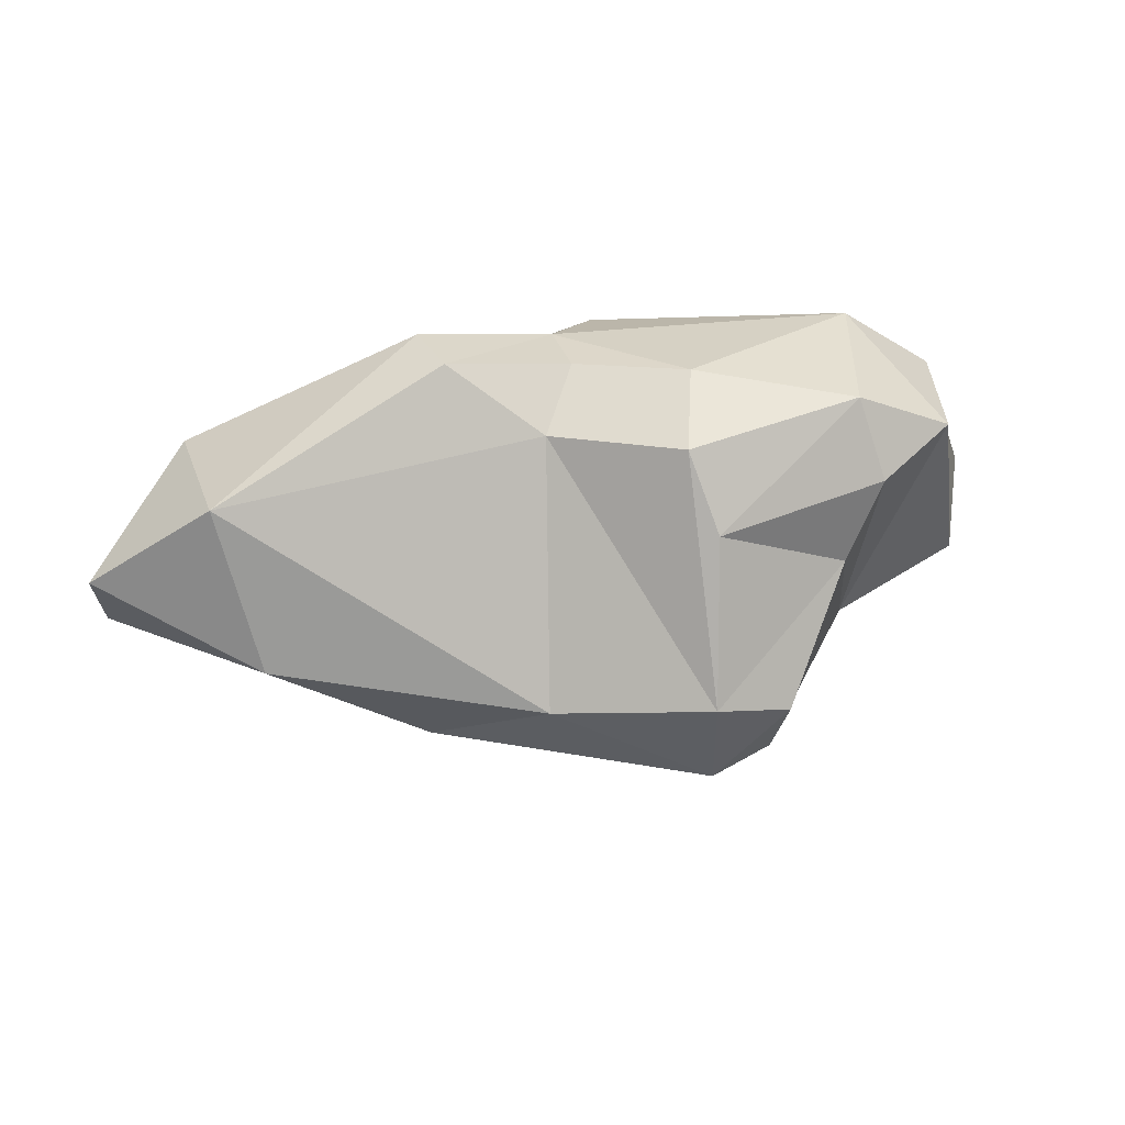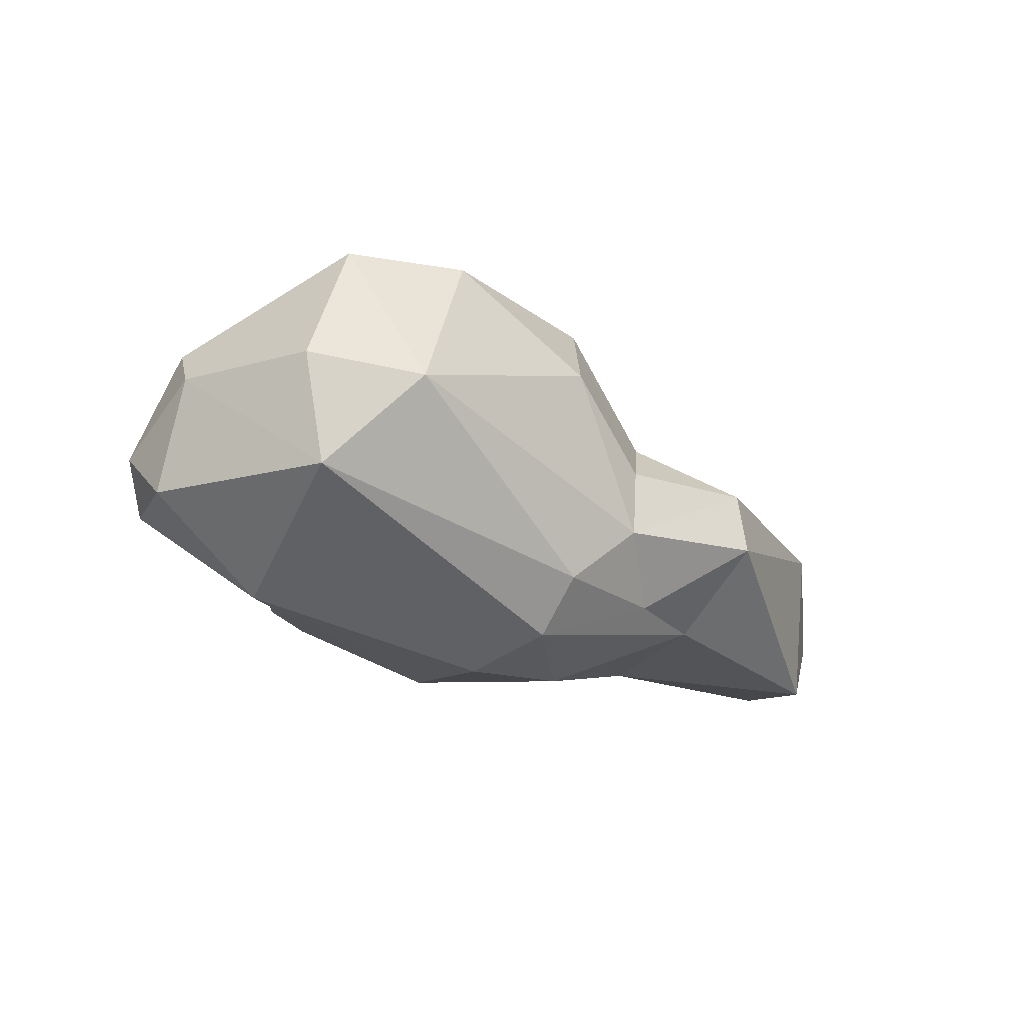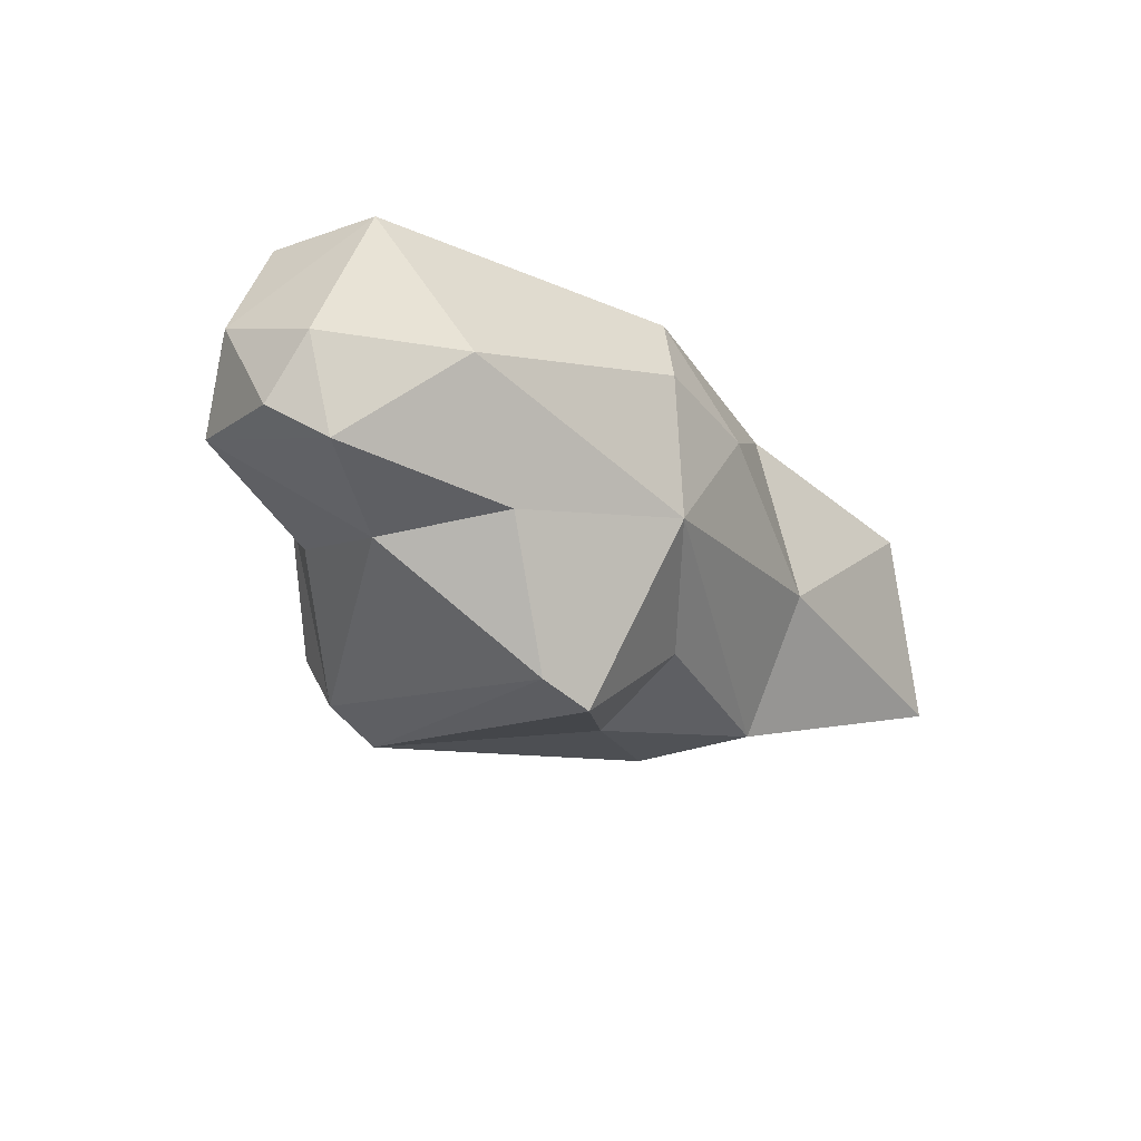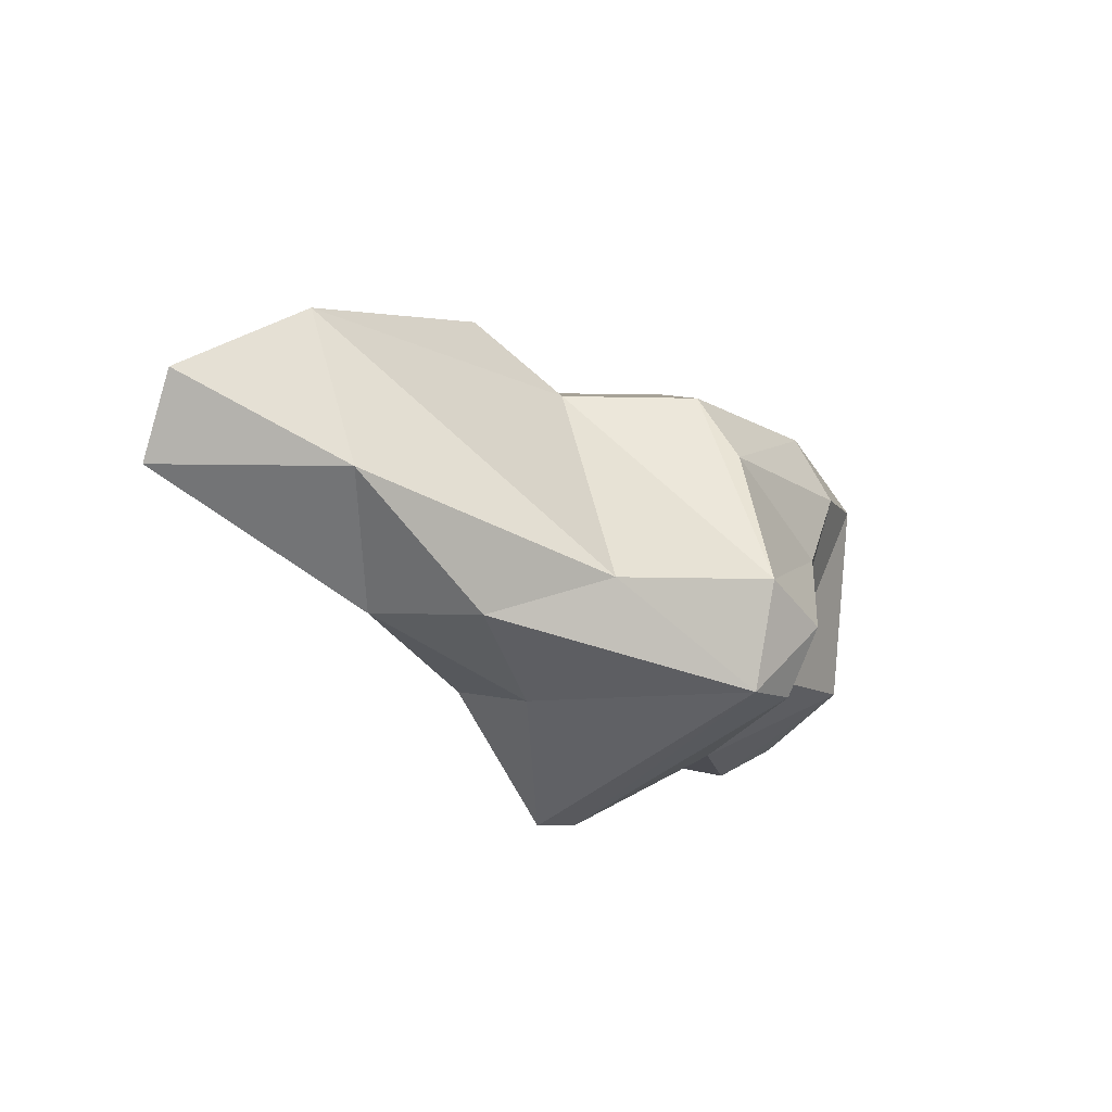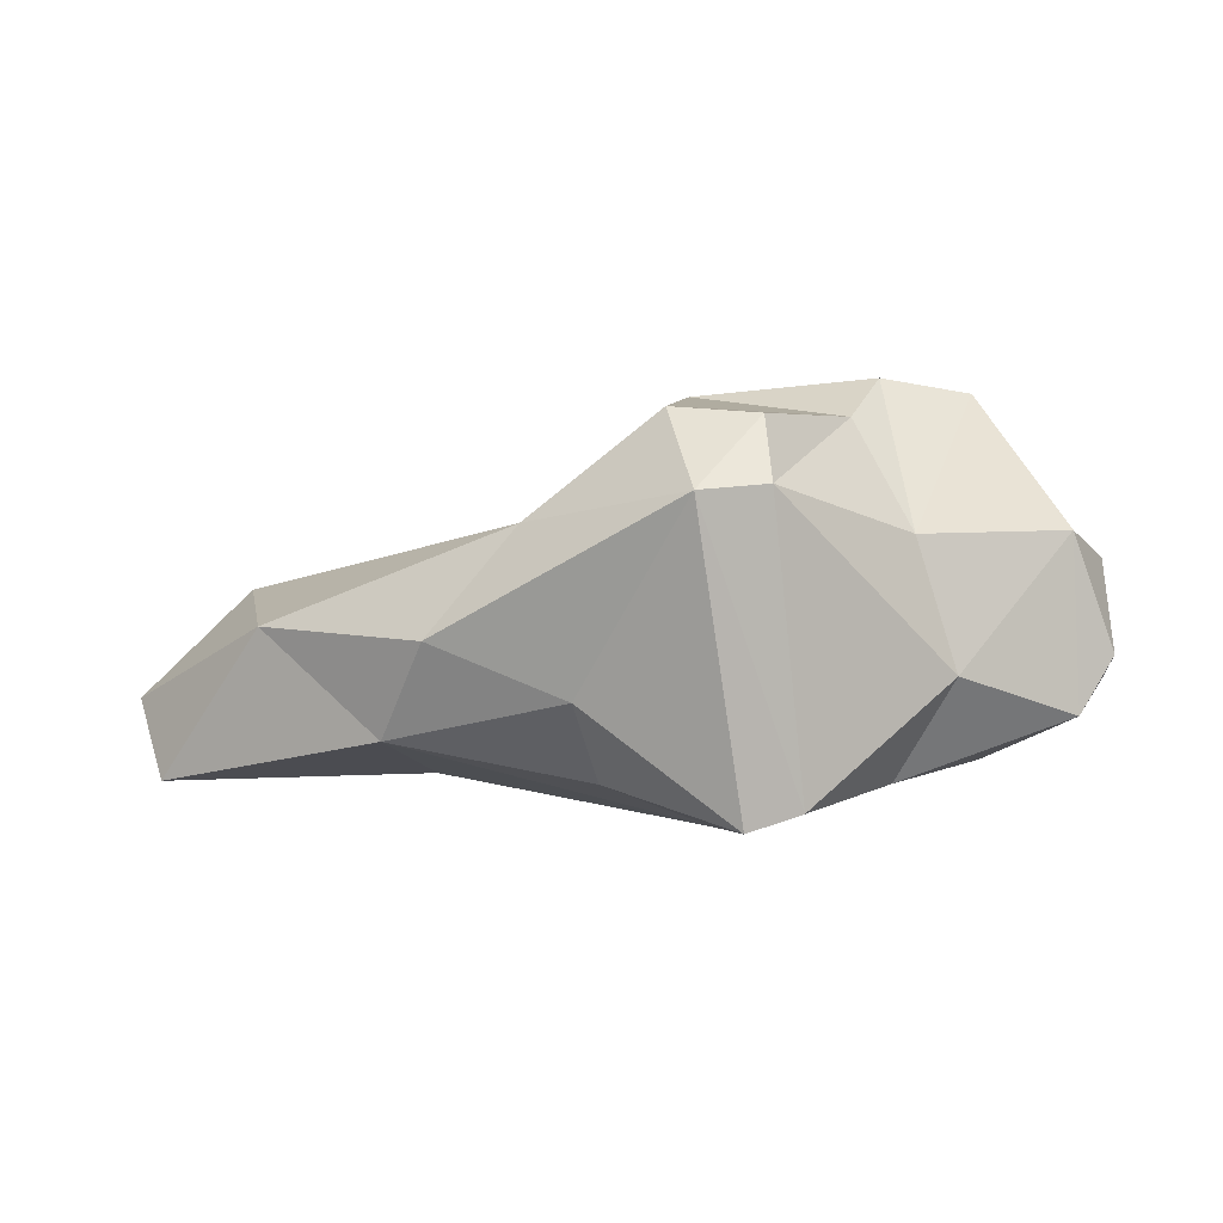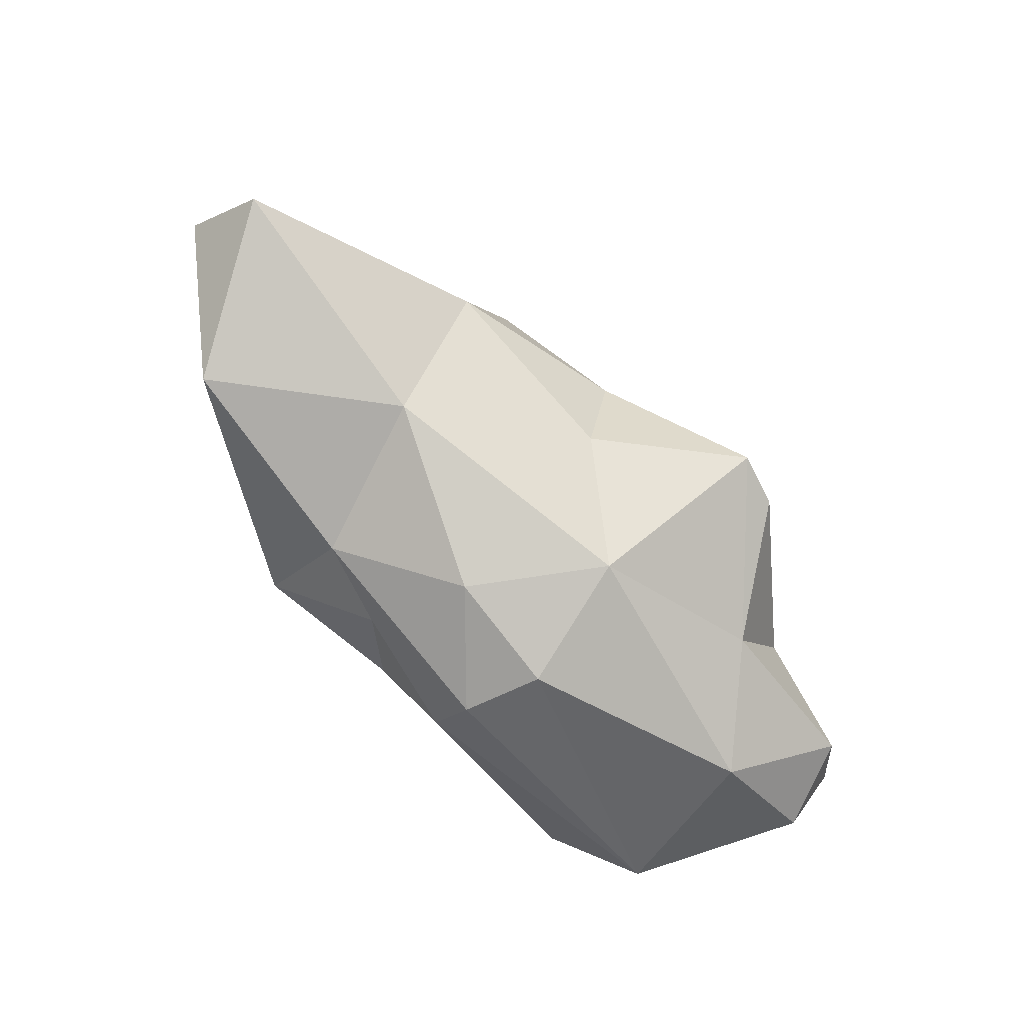
<metadata>
{"format":"obj","ext":"obj","renderer":"f3d","projection":"perspective","resolution":1024,"background":"white","views":[{"elev":27.9,"azim":155.7,"up":"+Z"},{"elev":-20.4,"azim":-43.3,"up":"+Y"},{"elev":-31.5,"azim":-50.5,"up":"+Z"},{"elev":-25.6,"azim":128.5,"up":"+Z"},{"elev":-65.7,"azim":-176.1,"up":"+Z"},{"elev":-80.0,"azim":131.3,"up":"+Y"}]}
</metadata>
<code>
o cloud1
v -0.1203 -0.8684 0.07731
v -0.1203 -0.8684 0.07731
v -0.1203 -0.8684 0.07731
v -0.1203 -0.8684 0.07731
v -0.1203 -0.8684 0.07731
v -1.281 -0.6158 -0.3356
v -1.281 -0.6158 -0.3356
v -1.281 -0.6158 -0.3356
v -1.281 -0.6158 -0.3356
v -1.281 -0.6158 -0.3356
v -1.281 -0.6158 -0.3356
v -0.0207 -0.7394 0.5038
v -0.0207 -0.7394 0.5038
v -0.0207 -0.7394 0.5038
v -0.0207 -0.7394 0.5038
v -0.0207 -0.7394 0.5038
v -0.0207 -0.7394 0.5038
v -1.528 -0.1842 0.5241
v -1.528 -0.1842 0.5241
v -1.528 -0.1842 0.5241
v -1.528 -0.1842 0.5241
v -1.528 -0.1842 0.5241
v -1.528 -0.1842 0.5241
v -1.528 -0.1842 0.5241
v -1.528 -0.1842 0.5241
v -0.8101 1.038 0.7319
v -0.8101 1.038 0.7319
v -0.8101 1.038 0.7319
v -0.8101 1.038 0.7319
v -0.8101 1.038 0.7319
v -0.8101 1.038 0.7319
v -0.8904 1.201 0.3193
v -0.8904 1.201 0.3193
v -0.8904 1.201 0.3193
v -0.8904 1.201 0.3193
v -0.8904 1.201 0.3193
v 1.359 0.5267 -0.993
v 1.359 0.5267 -0.993
v 1.359 0.5267 -0.993
v 1.359 0.5267 -0.993
v 1.359 0.5267 -0.993
v 1.431 -0.5149 -0.3213
v 1.431 -0.5149 -0.3213
v 1.431 -0.5149 -0.3213
v 1.431 -0.5149 -0.3213
v 1.431 -0.5149 -0.3213
v 1.431 -0.5149 -0.3213
v 0.8786 0.9794 -0.7444
v 0.8786 0.9794 -0.7444
v 0.8786 0.9794 -0.7444
v 0.8786 0.9794 -0.7444
v 0.8786 0.9794 -0.7444
v 0.8786 0.9794 -0.7444
v 0.6731 0.4779 0.5626
v 0.6731 0.4779 0.5626
v 0.6731 0.4779 0.5626
v 0.6731 0.4779 0.5626
v 0.6731 0.4779 0.5626
v 0.6731 0.4779 0.5626
v 1.127 -0.113 0.9702
v 1.127 -0.113 0.9702
v 1.127 -0.113 0.9702
v 1.127 -0.113 0.9702
v 1.127 -0.113 0.9702
v 1.127 -0.113 0.9702
v 0.6567 -0.4699 0.6131
v 0.6567 -0.4699 0.6131
v 0.6567 -0.4699 0.6131
v 0.6567 -0.4699 0.6131
v 0.6567 -0.4699 0.6131
v -0.01496 -0.4736 0.7343
v -0.01496 -0.4736 0.7343
v -0.01496 -0.4736 0.7343
v -0.01496 -0.4736 0.7343
v -0.01496 -0.4736 0.7343
v -1.165 0.287 0.8604
v -1.165 0.287 0.8604
v -1.165 0.287 0.8604
v -1.165 0.287 0.8604
v -1.165 0.287 0.8604
v -1.165 0.287 0.8604
v -1.165 0.287 0.8604
v -1.652 0.3713 0.5293
v -1.652 0.3713 0.5293
v -1.652 0.3713 0.5293
v -1.652 0.3713 0.5293
v -1.367 1.031 0.477
v -1.367 1.031 0.477
v -1.367 1.031 0.477
v -1.367 1.031 0.477
v -1.367 1.031 0.477
v -1.367 1.031 0.477
v -1.92 0.3459 -0.1141
v -1.92 0.3459 -0.1141
v -1.92 0.3459 -0.1141
v -1.92 0.3459 -0.1141
v -1.92 0.3459 -0.1141
v -1.888 -0.1871 -0.3576
v -1.888 -0.1871 -0.3576
v -1.888 -0.1871 -0.3576
v -1.888 -0.1871 -0.3576
v -1.888 -0.1871 -0.3576
v -1.69 -0.1548 -0.8183
v -1.69 -0.1548 -0.8183
v -1.69 -0.1548 -0.8183
v -1.69 -0.1548 -0.8183
v -1.69 -0.1548 -0.8183
v -1.69 -0.1548 -0.8183
v -1.886 0.07261 -0.6459
v -1.886 0.07261 -0.6459
v -1.886 0.07261 -0.6459
v -1.886 0.07261 -0.6459
v -1.711 0.6598 -0.4821
v -1.711 0.6598 -0.4821
v -1.711 0.6598 -0.4821
v -1.711 0.6598 -0.4821
v -1.711 0.6598 -0.4821
v -1.711 0.6598 -0.4821
v -1.106 0.1465 -0.9244
v -1.106 0.1465 -0.9244
v -1.106 0.1465 -0.9244
v -1.106 0.1465 -0.9244
v -1.106 0.1465 -0.9244
v -1.106 0.1465 -0.9244
v -0.9462 0.769 -0.6663
v -0.9462 0.769 -0.6663
v -0.9462 0.769 -0.6663
v -0.9462 0.769 -0.6663
v -0.9462 0.769 -0.6663
v -0.9462 0.769 -0.6663
v -0.3389 -0.2296 -1.467
v -0.3389 -0.2296 -1.467
v -0.3389 -0.2296 -1.467
v -0.3389 -0.2296 -1.467
v -0.3389 -0.2296 -1.467
v -0.7944 -0.4388 -0.8541
v -0.7944 -0.4388 -0.8541
v -0.7944 -0.4388 -0.8541
v -0.7944 -0.4388 -0.8541
v -0.7944 -0.4388 -0.8541
v -0.7944 -0.4388 -0.8541
v -0.2766 1.23 -1.091
v -0.2766 1.23 -1.091
v -0.2766 1.23 -1.091
v -0.2766 1.23 -1.091
v -0.2766 1.23 -1.091
v -0.2766 1.23 -1.091
v 0.07326 1.257 -1.176
v 0.07326 1.257 -1.176
v 0.07326 1.257 -1.176
v 0.07326 1.257 -1.176
v 0.07326 1.257 -1.176
v 0.07326 1.257 -1.176
v 0.07326 1.257 -1.176
v 0.07326 1.257 -1.176
v -0.05799 -0.2759 -1.537
v -0.05799 -0.2759 -1.537
v -0.05799 -0.2759 -1.537
v -0.05799 -0.2759 -1.537
v -0.05799 -0.2759 -1.537
v -0.05799 -0.2759 -1.537
v 0.6011 -0.2938 -0.9532
v 0.6011 -0.2938 -0.9532
v 0.6011 -0.2938 -0.9532
v 0.6011 -0.2938 -0.9532
v 0.6851 0.2507 -1.168
v 0.6851 0.2507 -1.168
v 0.6851 0.2507 -1.168
v 0.6851 0.2507 -1.168
v 0.6851 0.2507 -1.168
v 1.611 -0.01273 -0.9218
v 1.611 -0.01273 -0.9218
v 1.611 -0.01273 -0.9218
v 1.611 -0.01273 -0.9218
v 1.611 -0.01273 -0.9218
v 1.611 -0.01273 -0.9218
v 1.611 -0.01273 -0.9218
v 2.793 -0.3985 -0.4484
v 2.793 -0.3985 -0.4484
v 2.793 -0.3985 -0.4484
v 2.793 -0.3985 -0.4484
v 2.793 -0.3985 -0.4484
v 2.196 0.4249 -0.4842
v 2.196 0.4249 -0.4842
v 2.196 0.4249 -0.4842
v 2.196 0.4249 -0.4842
v 2.196 0.4249 -0.4842
v 2.196 0.4249 -0.4842
v 2.253 -0.6171 0.3753
v 2.253 -0.6171 0.3753
v 2.253 -0.6171 0.3753
v 2.253 -0.6171 0.3753
v 2.253 -0.6171 0.3753
v 2.253 -0.6171 0.3753
v 2.921 -0.1157 -0.07317
v 2.921 -0.1157 -0.07317
v 2.921 -0.1157 -0.07317
v 2.921 -0.1157 -0.07317
v 2.366 0.2464 0.3845
v 2.366 0.2464 0.3845
v 2.366 0.2464 0.3845
v 2.366 0.2464 0.3845
v 2.366 0.2464 0.3845
v 2.366 0.2464 0.3845
v 2.366 0.2464 0.3845
v 1.106 -0.5023 0.4993
v 1.106 -0.5023 0.4993
v 1.106 -0.5023 0.4993
v 1.106 -0.5023 0.4993
v 1.106 -0.5023 0.4993
v 1.106 -0.5023 0.4993
v 1.107 0.2116 0.9271
v 1.107 0.2116 0.9271
v 1.107 0.2116 0.9271
v 1.107 0.2116 0.9271
v 1.107 0.2116 0.9271
v 0.4039 0.1983 0.8031
v 0.4039 0.1983 0.8031
v 0.4039 0.1983 0.8031
v 0.4039 0.1983 0.8031
v 0.4039 0.1983 0.8031
v 0.3556 -0.1591 0.8264
v 0.3556 -0.1591 0.8264
v 0.3556 -0.1591 0.8264
v 0.3556 -0.1591 0.8264
v 0.3556 -0.1591 0.8264
v 0.3556 -0.1591 0.8264
v 0.3556 -0.1591 0.8264
v -0.06242 0.6222 0.8524
v -0.06242 0.6222 0.8524
v -0.06242 0.6222 0.8524
v -0.06242 0.6222 0.8524
v -0.06242 0.6222 0.8524
v 0.07535 -0.7574 -0.6035
v 0.07535 -0.7574 -0.6035
v 0.07535 -0.7574 -0.6035
v 0.07535 -0.7574 -0.6035
v 0.07535 -0.7574 -0.6035
v 0.07535 -0.7574 -0.6035
v 0.07535 -0.7574 -0.6035
v 0.07535 -0.7574 -0.6035
v 0.5083 -0.7976 0.04783
v 0.5083 -0.7976 0.04783
v 0.5083 -0.7976 0.04783
v 0.5083 -0.7976 0.04783
v 0.5083 -0.7976 0.04783
v 0.1743 1.463 -0.6393
v 0.1743 1.463 -0.6393
v 0.1743 1.463 -0.6393
v 0.1743 1.463 -0.6393
v 0.1743 1.463 -0.6393
v 0.1743 1.463 -0.6393
v 0.1743 1.463 -0.6393
v -0.2666 1.44 -0.7496
v -0.2666 1.44 -0.7496
v -0.2666 1.44 -0.7496
v -0.2666 1.44 -0.7496
v -0.7088 1.165 -0.1184
v -0.7088 1.165 -0.1184
v -0.7088 1.165 -0.1184
v -0.7088 1.165 -0.1184
v -0.7088 1.165 -0.1184
v -0.7088 1.165 -0.1184
v 0.05654 1.207 0.2029
v 0.05654 1.207 0.2029
v 0.05654 1.207 0.2029
v 0.05654 1.207 0.2029
v 0.05654 1.207 0.2029
v 0.1372 0.9996 0.6041
v 0.1372 0.9996 0.6041
v 0.1372 0.9996 0.6041
v 0.1372 0.9996 0.6041
v 0.1372 0.9996 0.6041
v 0.1372 0.9996 0.6041
f 76 85 20
f 77 88 86
f 18 95 99
f 94 113 110
f 102 104 7
f 100 111 103
f 115 105 112
f 116 122 106
f 27 34 92
f 91 130 118
f 10 140 235
f 22 1 12
f 125 143 119
f 145 132 121
f 138 133 156
f 149 158 135
f 153 169 159
f 168 38 174
f 166 172 162
f 175 46 240
f 39 50 184
f 177 41 186
f 176 185 180
f 49 201 183
f 42 189 206
f 182 198 194
f 196 205 193
f 56 215 200
f 208 63 67
f 70 228 75
f 271 220 57
f 272 233 221
f 270 31 231
f 236 3 11
f 45 245 238
f 244 210 17
f 147 255 150
f 126 259 144
f 127 32 260
f 261 264 247
f 53 252 58
f 251 268 273
f 35 265 263
f 114 97 84
f 114 84 87
f 267 30 269
f 72 79 25
f 78 26 90
f 19 83 96
f 21 101 6
f 98 93 109
f 9 107 137
f 117 129 123
f 89 33 128
f 23 8 2
f 136 120 131
f 234 139 157
f 134 146 148
f 241 160 164
f 152 37 167
f 161 170 165
f 108 124 141
f 163 173 239
f 171 178 43
f 181 188 197
f 44 179 191
f 48 55 199
f 195 187 204
f 207 190 62
f 192 203 65
f 202 216 64
f 212 222 60
f 213 217 223
f 219 232 227
f 230 82 226
f 225 81 73
f 229 28 80
f 66 61 224
f 214 54 218
f 71 24 13
f 68 74 15
f 237 242 4
f 5 243 14
f 16 209 69
f 246 47 211
f 40 155 52
f 154 250 51
f 151 257 249
f 142 258 254
f 256 262 248
f 253 274 59
f 266 36 29

</code>
